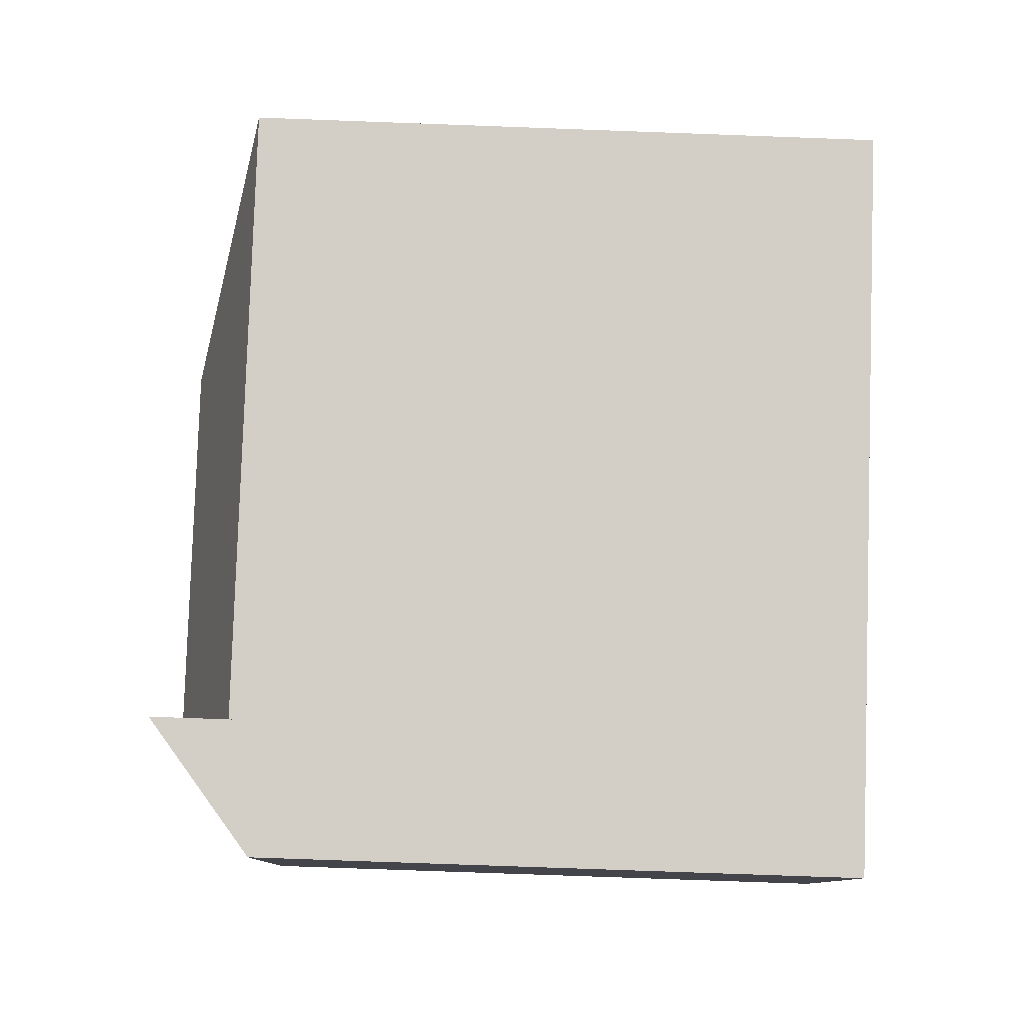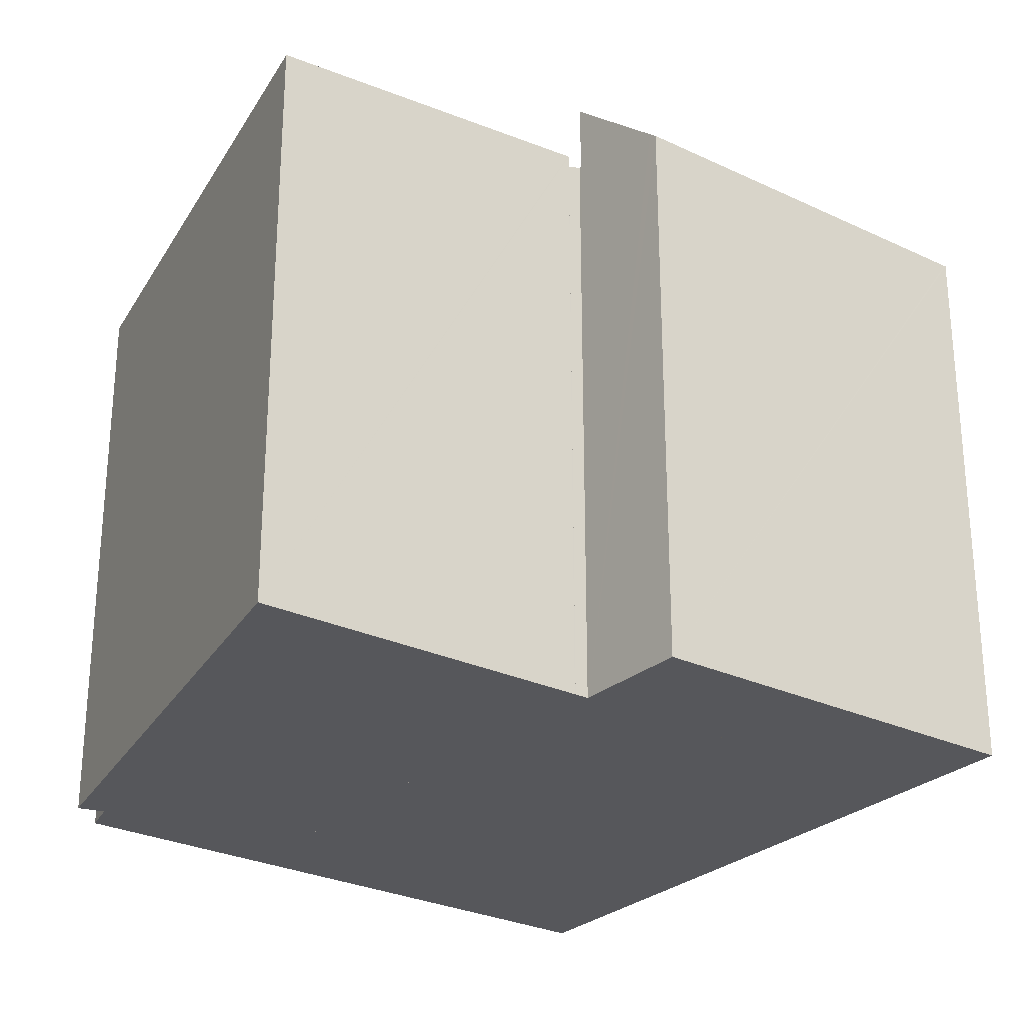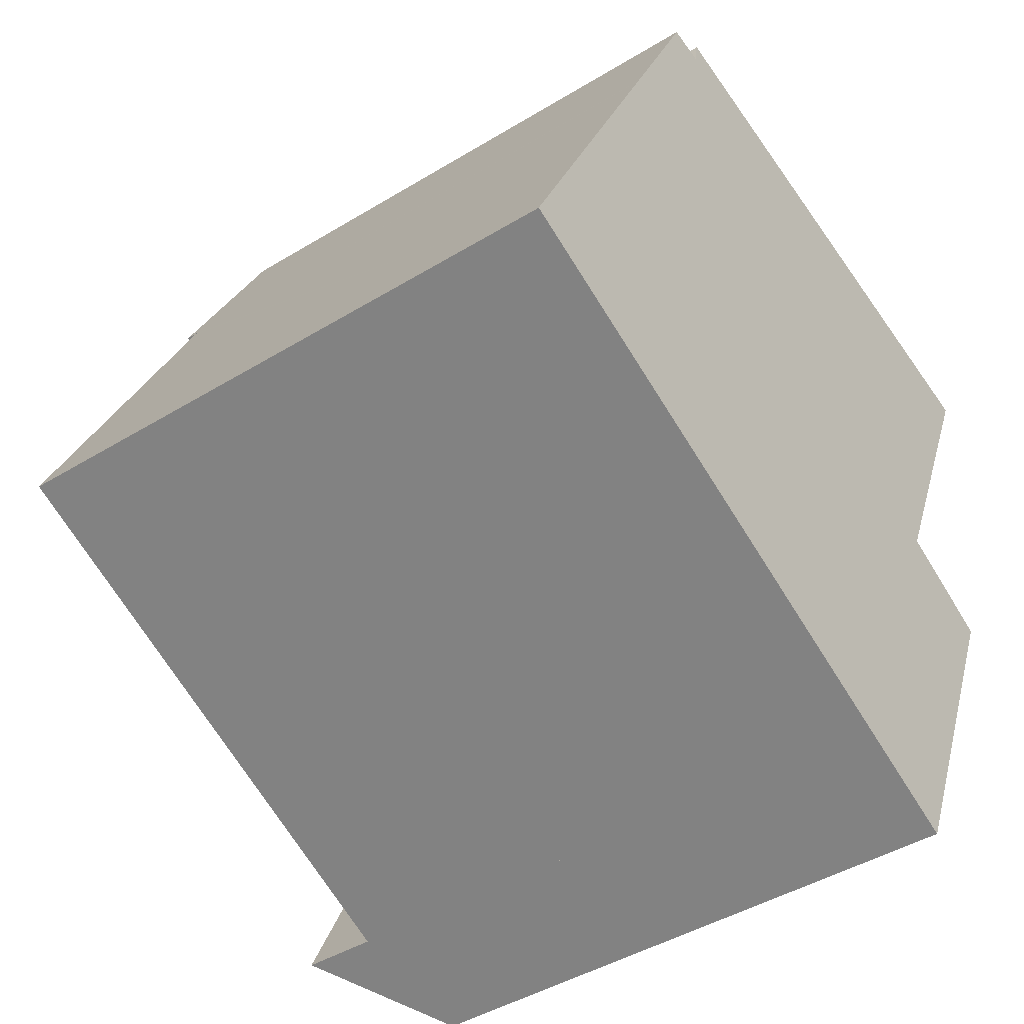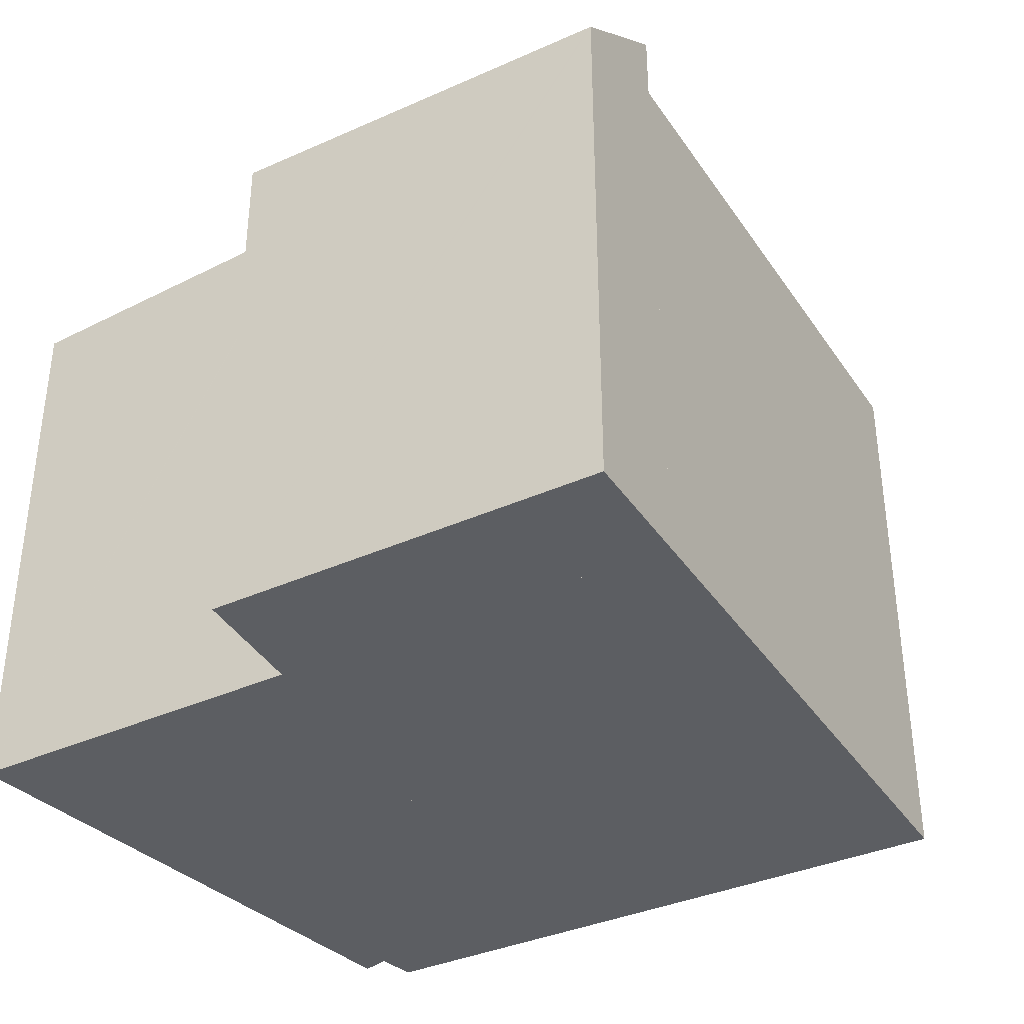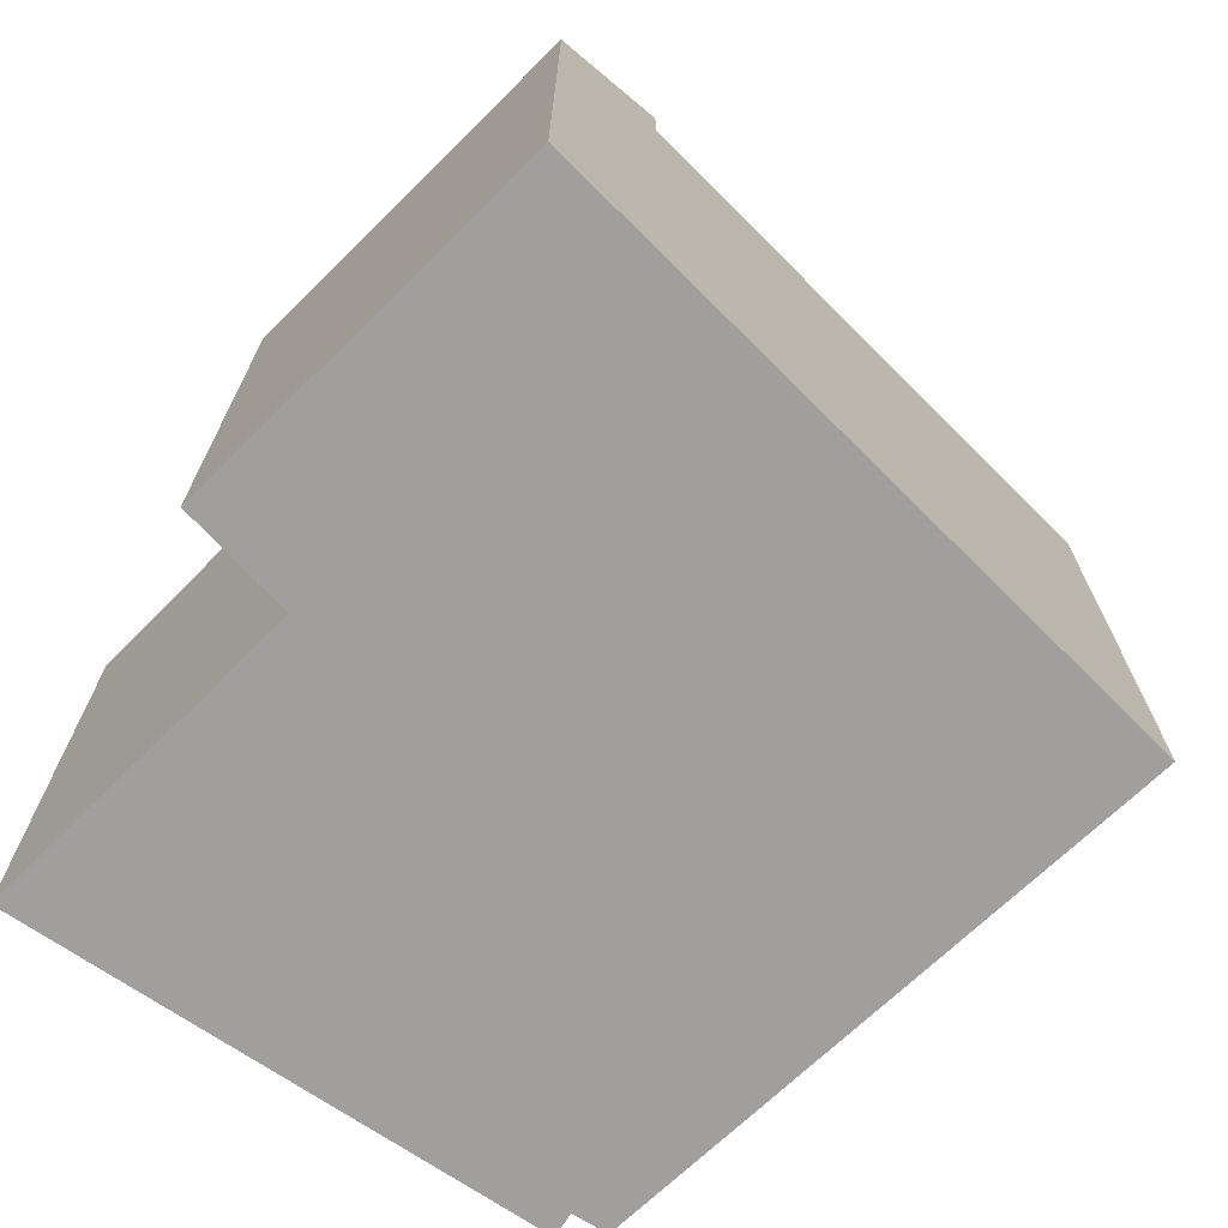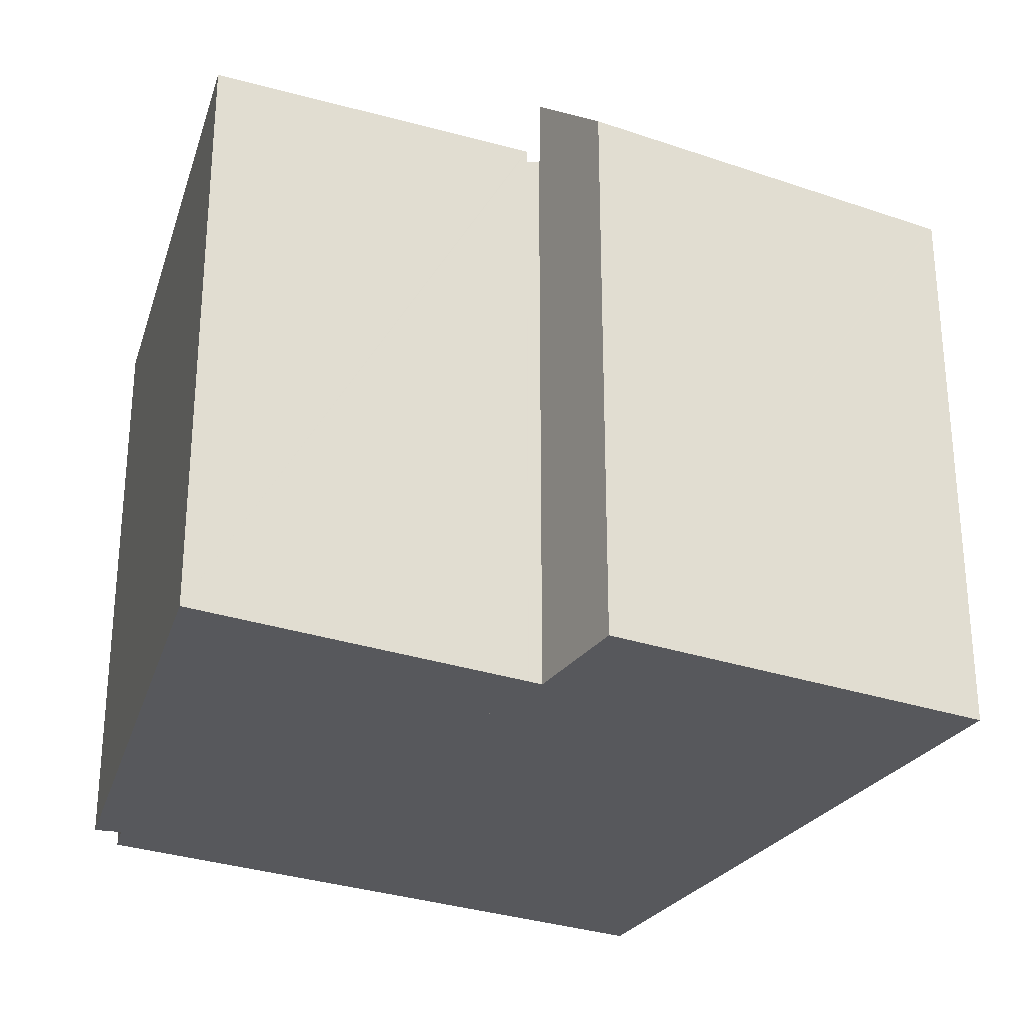
<metadata>
{"format":"obj","ext":"obj","renderer":"f3d","projection":"perspective","resolution":1024,"background":"white","views":[{"elev":-75.1,"azim":-92.1,"up":"+Z"},{"elev":-27.2,"azim":77.9,"up":"+Y"},{"elev":-43.9,"azim":-54.3,"up":"+Z"},{"elev":-38.1,"azim":143.7,"up":"+Y"},{"elev":-71.4,"azim":158.7,"up":"+Y"},{"elev":-28.6,"azim":86.7,"up":"+Y"}]}
</metadata>
<code>
v  34.89 23.87 19.1
v  12.58 23.93 23.33
v  12.72 23.87 24.1
v  29.2 24.86 6.314
v  34.25 23.98 17.68
v  12.52 23.96 23
v  29.18 24.87 6.277
v  10.99 24 23.28
v  7.447 24.87 15.78
v  11.03 24 23.27
v  10.99 -1.426e-15 23.28
v  11.03 -1.425e-15 23.27
v  12.52 -1.408e-15 23
v  12.72 -1.476e-15 24.1
v  34.89 -1.17e-15 19.1
v  12.58 -1.428e-15 23.33
v  29.2 -3.866e-16 6.314
v  29.18 -3.844e-16 6.277
v  34.25 -1.082e-15 17.68
v  7.447 -9.665e-16 15.78
v  25.53 27.42 -1.7
v  29.03 27.42 5.711
v  33.07 23.66 3.759
v  33.37 23.39 3.613
v  28.47 23.39 -7.376
v  26.6 23.39 -11.56
v  21.83 27.42 -9.546
v  26.57 23.39 -11.62
v  21.83 5.845e-16 -9.546
v  29.03 -3.497e-16 5.711
v  25.53 1.041e-16 -1.7
v  33.37 -2.212e-16 3.613
v  33.07 -2.302e-16 3.759
v  26.57 7.117e-16 -11.62
v  28.47 4.516e-16 -7.376
v  26.6 7.077e-16 -11.56
v  29.18 24.34 6.277
v  7.405 24.38 15.69
v  7.447 24.34 15.78
v  11.65 27.13 4.37
v  25.53 27.13 -1.7
v  28.95 24.53 5.749
v  29.03 24.53 5.711
v  1.807 24.38 3.83
v  0 24.38 1.493e-15
v  21.83 24.38 -9.546
v  19.74 24.38 -8.633
v  3.231 24.38 -1.413
v  0 0 0
v  1.807 -2.345e-16 3.83
v  7.405 -9.609e-16 15.69
v  28.95 -3.52e-16 5.749
v  3.231 8.652e-17 -1.413
v  19.74 5.286e-16 -8.633
g defaultobject
f 1 2 3
f 2 1 4
f 4 1 5
f 4 6 2
f 6 4 7
f 8 7 9
f 7 8 10
f 7 10 6
f 11 10 8
f 10 11 6
f 6 11 12
f 6 12 13
f 14 1 3
f 1 14 15
f 13 2 6
f 2 13 3
f 3 13 14
f 14 13 16
f 15 5 1
f 5 15 4
f 4 15 7
f 7 15 17
f 7 17 18
f 17 15 19
f 18 9 7
f 9 18 20
f 20 8 9
f 8 20 11
f 14 19 15
f 19 14 17
f 17 14 16
f 17 16 13
f 17 13 12
f 17 12 11
f 17 11 20
f 17 20 18
f 21 22 23
f 24 21 23
f 21 24 25
f 21 25 26
f 27 26 28
f 26 27 21
f 29 21 27
f 21 29 22
f 22 29 30
f 30 29 31
f 30 23 22
f 23 30 24
f 24 30 32
f 32 30 33
f 32 25 24
f 25 32 26
f 26 32 28
f 28 32 34
f 34 32 35
f 34 35 36
f 28 29 27
f 29 28 34
f 31 33 30
f 33 31 32
f 32 31 35
f 35 31 29
f 35 29 36
f 36 29 34
f 37 38 39
f 38 37 40
f 40 37 41
f 41 37 42
f 41 42 43
f 40 44 38
f 44 40 45
f 46 40 41
f 40 46 47
f 40 47 48
f 40 48 45
f 49 44 45
f 44 49 38
f 38 49 39
f 39 49 50
f 39 50 51
f 39 51 20
f 20 37 39
f 37 20 18
f 42 30 43
f 30 42 52
f 37 52 42
f 52 37 18
f 30 41 43
f 41 30 46
f 46 30 29
f 29 30 31
f 29 47 46
f 47 29 48
f 48 29 45
f 45 29 53
f 45 53 49
f 53 29 54
f 20 52 18
f 52 20 31
f 31 20 29
f 29 20 54
f 54 20 53
f 53 20 51
f 53 51 50
f 53 50 49
f 31 30 52

</code>
